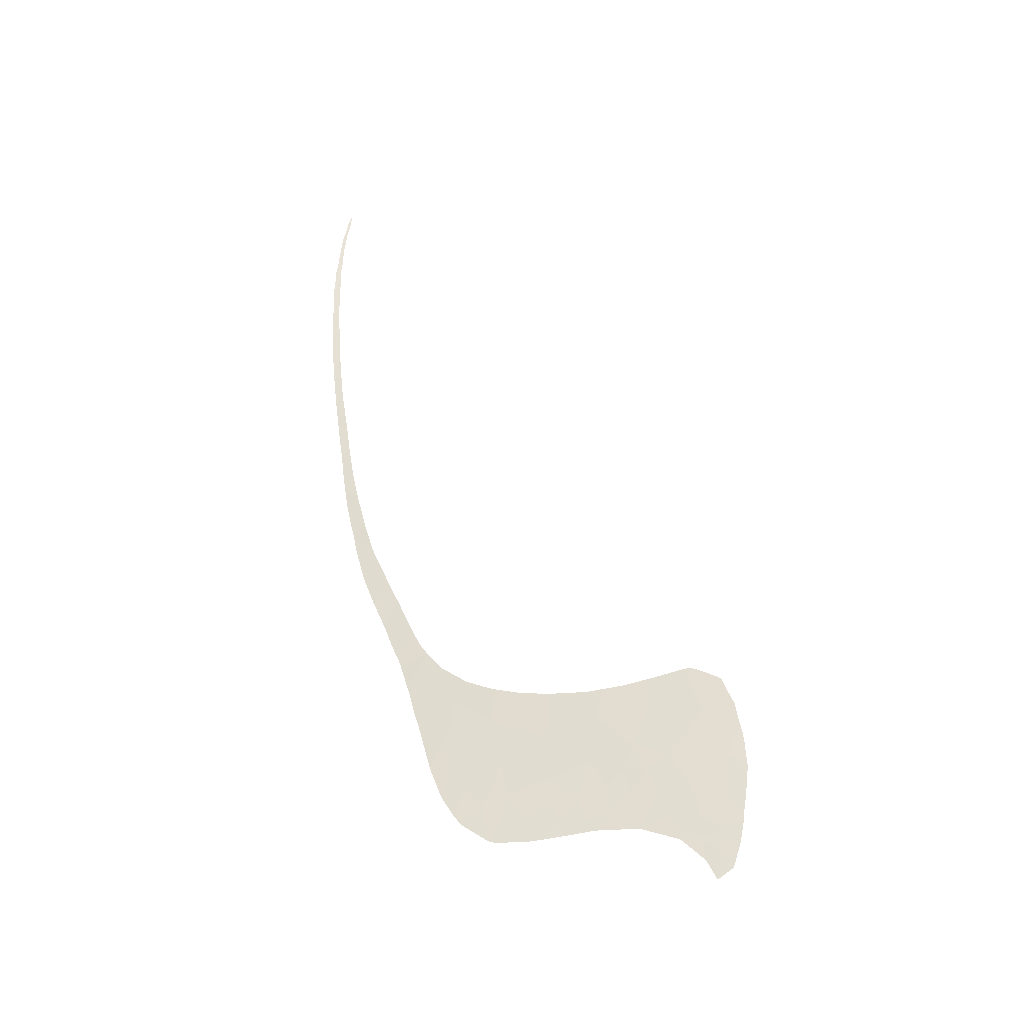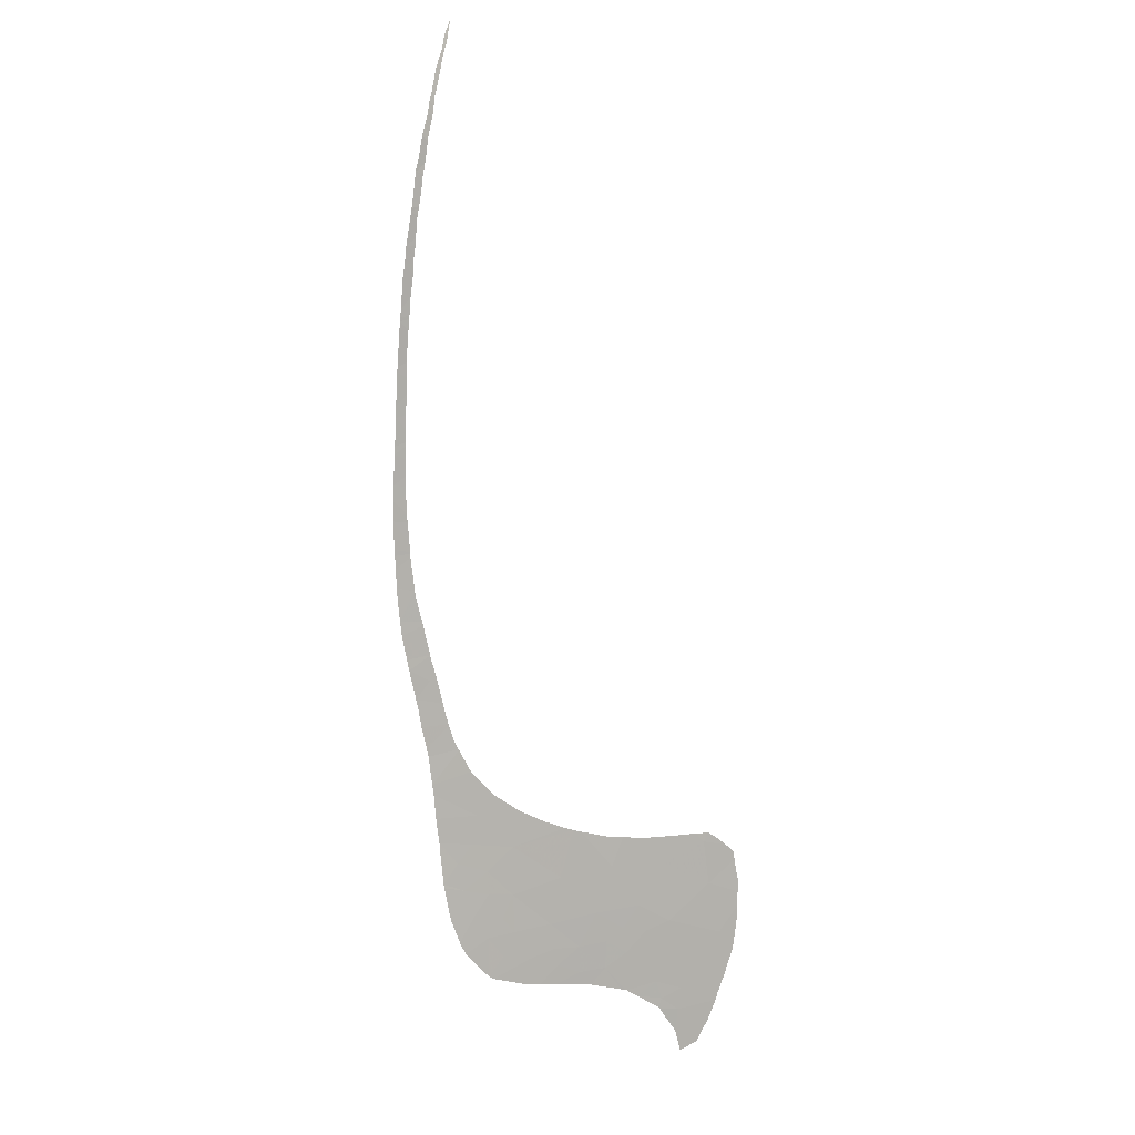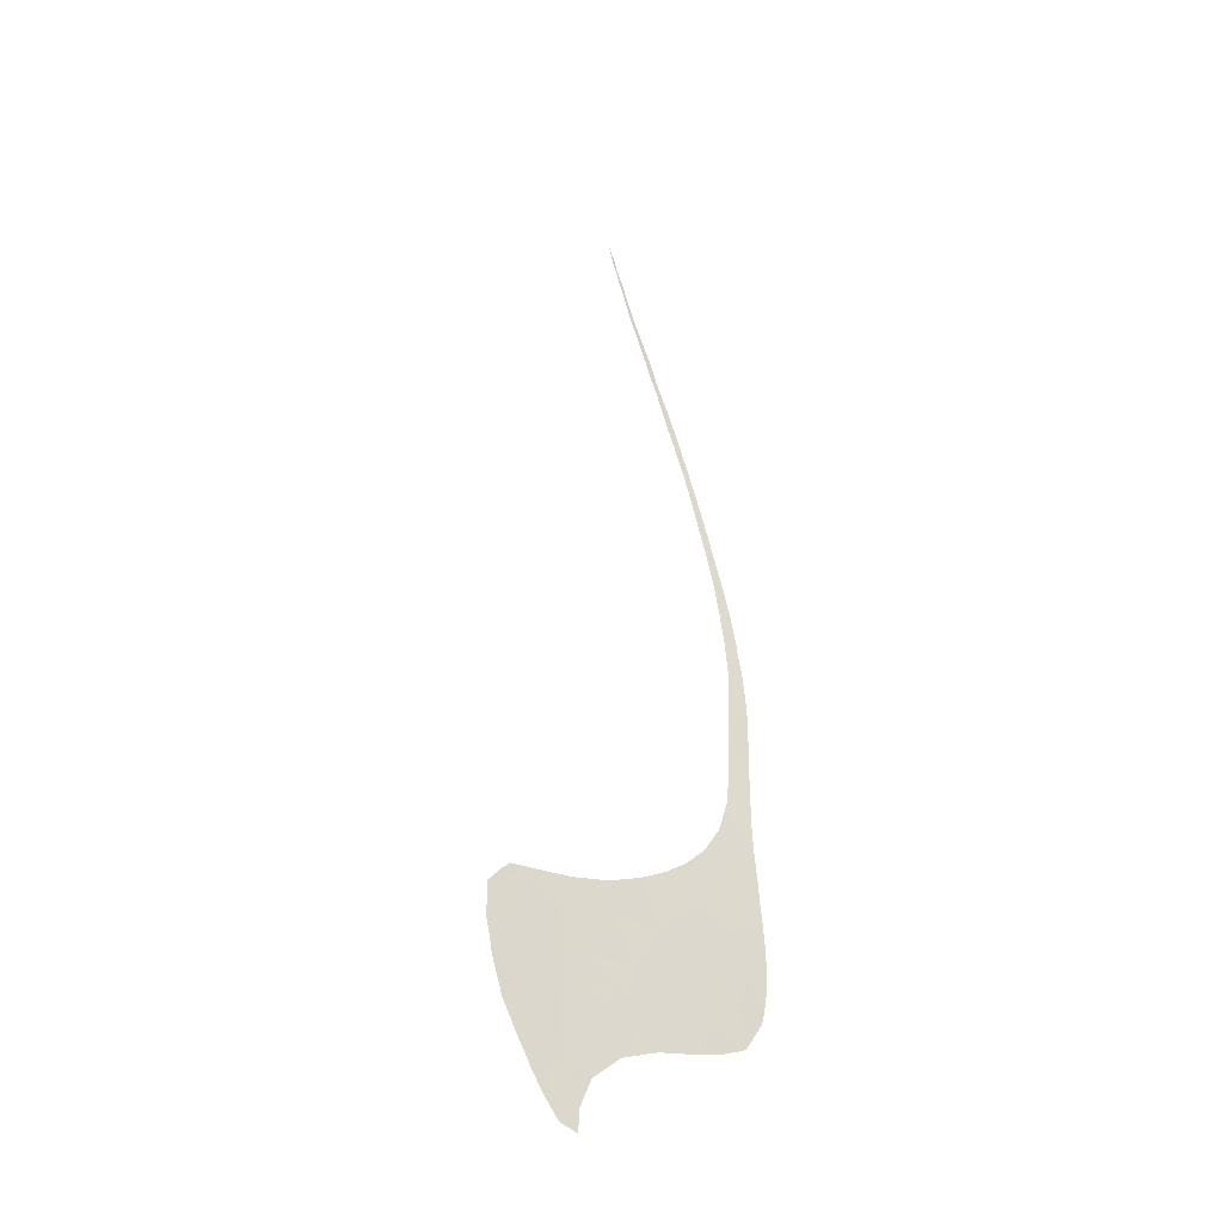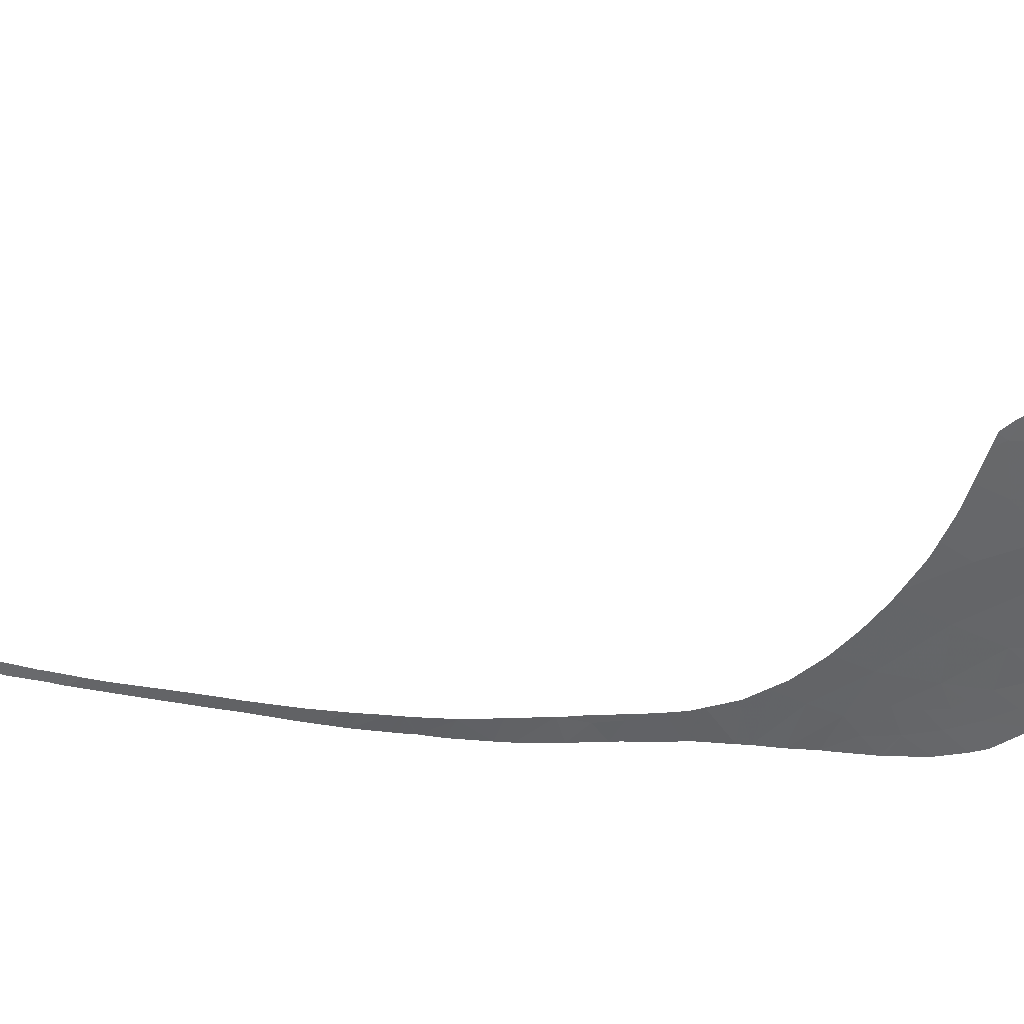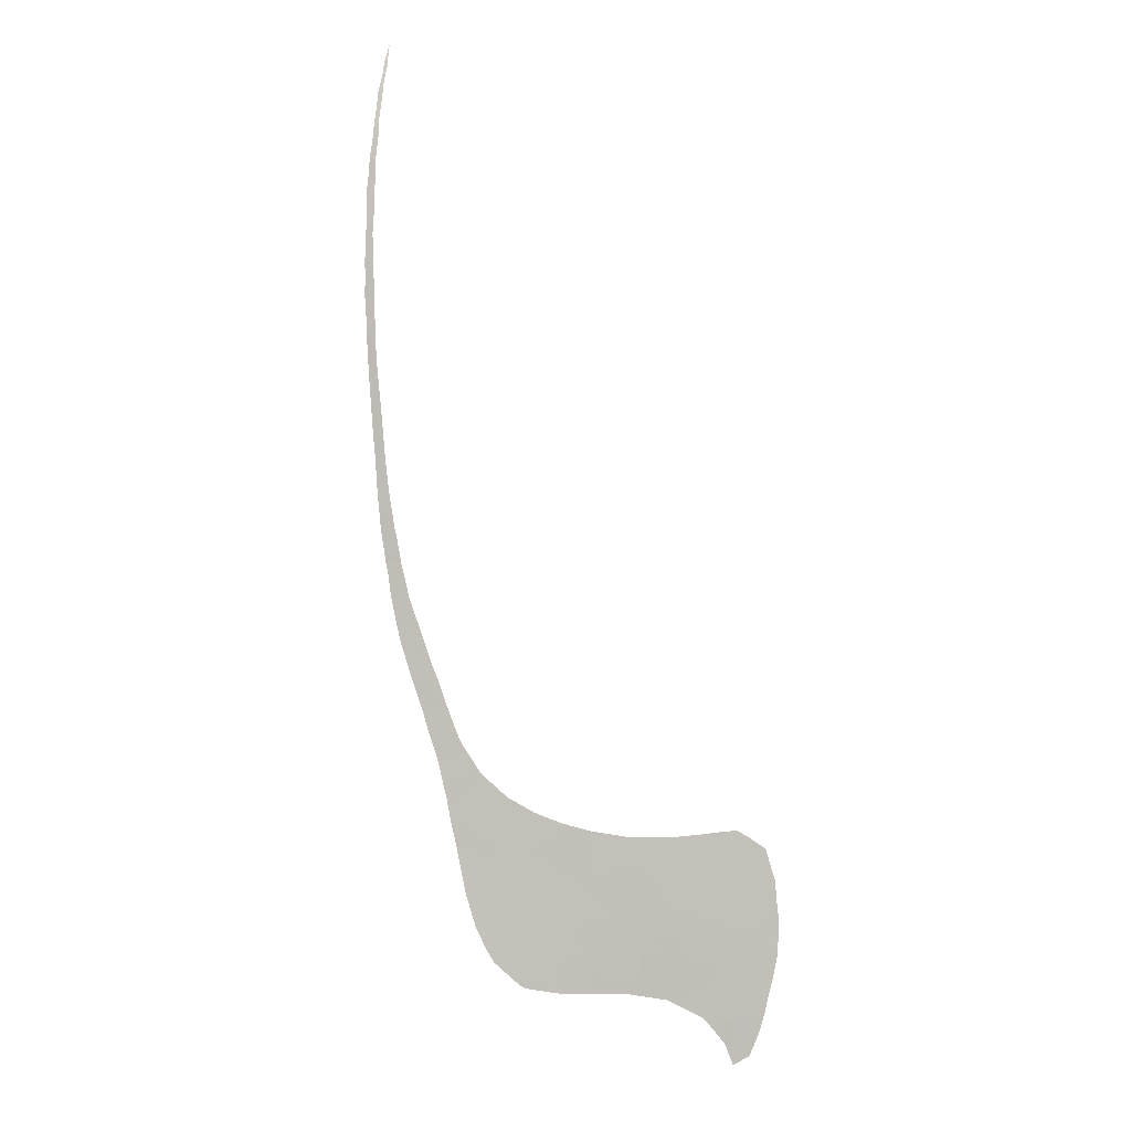
<metadata>
{"format":"obj","ext":"obj","renderer":"f3d","projection":"perspective","resolution":1024,"background":"white","views":[{"elev":-59.2,"azim":-6.7,"up":"+Z"},{"elev":-10.3,"azim":-34.2,"up":"+Z"},{"elev":-14.6,"azim":120.1,"up":"+Z"},{"elev":-77.8,"azim":64.4,"up":"+Y"},{"elev":-17.5,"azim":-16.9,"up":"+Z"}]}
</metadata>
<code>
v 36.67 81.29 -30.93
v 35.41 80.81 -28.59
v 38.62 79.95 -29.26
v 34.68 81.97 -30.84
v 15.59 80.59 -8.608
v 16.82 80.57 -9.778
v 15.83 80.92 -9.658
v 38.04 82.46 -35.02
v 37.16 82.35 -34.01
v 38.39 81.79 -33.7
v 28.41 82.4 -26.05
v 25.82 83.77 -27.12
v 25.26 82.91 -24.29
v 38.64 80.99 -31.89
v 37.07 81.86 -32.7
v 22.55 85.55 -28.66
v 22.98 84.75 -26.89
v 23.86 84.96 -28.36
v 21.8 85.14 -26.75
v 34.29 81.18 -28.51
v 34.12 81.53 -29.23
v 33.35 81.2 -27.7
v 15.37 80.38 -7.897
v 16.19 79.99 -7.741
v 29.31 84.11 -31.32
v 29.49 84.51 -32.47
v 28.54 84.84 -32.45
v 24.08 83.91 -25.75
v 24.43 84.29 -27.11
v 27.46 85.2 -32.42
v 25.71 85.71 -32.13
v 27.61 84.57 -30.92
v 25.41 85.76 -32
v 26.02 85.09 -30.79
v 23.31 85.75 -29.97
v 31.58 83.77 -32.49
v 30.71 83.77 -31.72
v 32.18 83.14 -31.47
v 17.43 82.09 -14.26
v 18.7 81.83 -14.81
v 18.14 82.47 -15.87
v 14.11 78.3 -1.942
v 13.8 77.73 -0.407
v 14.48 77.74 -1.003
v 22.32 84.42 -25.32
v 22.89 83.78 -24.18
v 12.02 72.03 14.33
v 12.38 72.01 14.16
v 12.05 72.39 13.38
v 12.17 70.85 18
v 12.43 70.79 18.04
v 12.13 71.23 16.72
v 12.19 73.31 10.91
v 12.59 73.2 10.92
v 12.2 73.44 10.57
v 34.28 79.92 -25.2
v 31.27 81.08 -25.38
v 36.45 78.61 -23.82
v 37.31 79.27 -26.31
v 34.73 81.43 -29.55
v 33.44 83.21 -32.78
v 32.75 81.97 -29.07
v 33.26 82.36 -30.53
v 33.73 83.12 -32.82
v 33.78 83.11 -32.84
v 31.24 83.88 -32.46
v 30.37 83.29 -30.2
v 31.91 82.59 -29.87
v 16.4 81.45 -11.56
v 15.98 81.06 -10.15
v 18.76 82.84 -17.47
v 18.35 82.58 -16.37
v 19.32 82.06 -16.01
v 24.08 83.53 -24.74
v 12.34 74.21 8.639
v 12.22 73.51 10.39
v 12.61 73.47 10.21
v 13.36 75.55 4.843
v 12.85 75.69 4.9
v 13.34 75.49 4.998
v 17.19 81.96 -13.66
v 16.66 81.65 -12.34
v 18.42 81.36 -13.36
v 28.37 83.49 -28.84
v 30.92 82.29 -28.16
v 19.99 83.6 -20.75
v 21.7 82.68 -20.07
v 20.18 83.75 -21.32
v 19.3 83.11 -18.69
v 20.21 82.18 -17.22
v 24.78 83.99 -26.66
v 24.91 85.08 -29.7
v 24.92 84.49 -28.14
v 23.79 85.83 -30.66
v 22.84 83.16 -22.48
v 22.86 82.52 -20.84
v 21.74 85.09 -26.53
v 21.14 84.58 -24.5
v 36.02 82.73 -33.97
v 35.93 82.73 -33.88
v 36.03 82.49 -33.34
v 21.04 84.47 -24.1
v 20.57 84.11 -22.71
v 21.99 82.51 -19.92
v 21.06 82.4 -18.67
v 21.03 82.4 -18.63
v 25.52 84.43 -28.55
v 34.5 82.98 -33.19
v 35.45 82.28 -32.31
v 26.37 84.4 -29.32
v 28.92 83.86 -30.32
v 39.7 79.97 -30.22
v 37.31 82.85 -35.33
v 38.05 83.05 -36.46
v 13.92 76.72 1.78
v 13.35 76.82 2.005
v 13.3 76.72 2.29
v 14.08 77 1.018
v 13.69 77.51 0.1996
v 12.89 75.78 4.664
v 13.7 76.35 2.788
v 13.75 76.43 2.57
v 13.88 76.67 1.929
v 39.4 81.18 -33.03
v 39.37 81.36 -33.46
v 32.67 79.91 -23.64
v 32.72 79.89 -23.64
v 31.55 80.31 -23.63
v 30.81 80.57 -23.62
v 19.47 83.21 -19.12
v 20.73 82.37 -18.24
v 12.81 75.52 5.313
v 13.18 75.11 5.981
v 13.18 75.13 5.94
v 13.28 75.33 5.399
v 16.88 80.58 -9.862
v 16.91 80.6 -9.939
v 17.18 80.75 -10.57
v 14.33 77.47 -0.2477
v 14.26 77.33 0.1266
v 14.19 77.2 0.4824
v 39.16 81.93 -34.68
v 39.09 82.05 -34.94
v 39.01 82.19 -35.19
v 38.58 82.73 -36.14
v 38.84 82.49 -35.79
v 38.77 82.61 -36.02
v 37.91 83.13 -36.55
v 39.26 78.89 -27.09
v 39.39 79.08 -27.68
v 39.49 79.21 -28.11
v 39.51 80.82 -32.21
v 39.56 80.63 -31.78
v 27.99 81.43 -23.11
v 26.73 81.77 -22.76
v 38.58 78.28 -24.87
v 38.85 78.46 -25.57
v 39.1 78.59 -26.16
v 39.22 78.8 -26.81
v 23.54 82.42 -21.25
v 24.12 82.32 -21.56
v 12.35 70.52 19.1
v 12.5 70.51 19.01
v 12.45 70.63 18.62
v 12.42 70.93 17.57
v 12.39 70.34 19.8
v 12.57 70.36 19.6
v 12.57 70.39 19.48
v 24.54 82.24 -21.8
v 25.15 82.14 -22.13
v 20.03 82.11 -16.86
v 20.39 82.26 -17.6
v 20.25 82.2 -17.3
v 19.63 81.93 -15.98
v 19.89 82.05 -16.56
v 25.58 82.04 -22.31
v 25.27 82.11 -22.18
v 23.18 82.44 -20.92
v 23.31 82.43 -21.04
v 21.27 82.43 -18.95
v 22.94 82.45 -20.73
v 30.51 80.67 -23.58
v 28.54 81.28 -23.25
v 28.03 81.42 -23.12
v 36.57 78.37 -23.28
v 35.95 78.61 -23.34
v 19.08 81.65 -14.74
v 19.17 81.7 -14.95
v 19.49 81.86 -15.67
v 29 81.13 -23.33
v 34.64 79.14 -23.49
v 34.31 79.27 -23.52
v 33.19 79.71 -23.62
v 35.88 78.64 -23.34
v 37.83 78.2 -23.99
v 38.38 78.15 -24.34
v 36.62 78.35 -23.28
v 37.29 78.26 -23.63
v 18.45 81.38 -13.43
v 17.7 80.99 -11.68
v 17.98 81.14 -12.35
v 18.54 81.43 -13.63
v 16.16 79.96 -7.644
v 15.29 80.26 -7.54
v 14.88 79.76 -5.998
v 16.3 80.11 -8.151
v 16.24 80.05 -7.935
v 16.03 79.82 -7.205
v 15.81 79.59 -6.453
v 13.09 74.8 6.751
v 12.54 74.94 6.84
v 12.47 74.58 7.697
v 13.04 74.64 7.16
v 13.06 74.67 7.086
v 18.96 81.59 -14.46
v 17.6 80.95 -11.48
v 16.85 80.56 -9.772
v 16.79 80.5 -9.571
v 15.66 79.45 -5.995
v 15.68 79.47 -6.054
v 16.48 80.24 -8.634
v 15.01 78.65 -3.531
v 14.48 79.07 -4.039
v 14.19 78.46 -2.393
v 15.14 78.83 -4.076
v 14.8 78.31 -2.576
v 15.26 78.98 -4.531
v 14.66 79.37 -4.92
v 15.53 79.3 -5.526
v 15.38 79.12 -4.966
v 14.11 77.07 0.8501
v 13.45 75.78 4.251
v 13.53 76 3.687
v 13.3 75.38 5.269
v 14.6 77.98 -1.65
v 14.66 78.07 -1.896
v 14.61 78 -1.694
v 12.1 71.61 15.51
v 12.38 71.7 15.06
v 12.37 71.95 14.35
v 12.43 72.25 13.5
v 12.46 72.42 13.07
v 12.04 72.75 12.48
v 12.9 74.32 7.996
v 12.95 74.42 7.737
v 21.09 82.41 -18.71
v 12.37 71.37 16.08
v 12.09 71.41 16.15
v 12.4 71.52 15.57
v 12.35 71.21 16.6
v 12.35 71.26 16.47
v 12.38 71.12 16.94
v 12.6 70.1 20.69
v 12.62 70.07 20.83
v 12.4 71.54 15.53
v 12.57 70.31 19.79
v 12.58 70.27 19.96
v 12.53 72.88 11.8
v 12.57 72.99 11.47
v 12.59 73.28 10.72
v 12.6 73.32 10.6
v 12.62 73.53 10.08
v 12.48 72.67 12.39
v 12.48 72.72 12.25
v 12.47 72.47 12.94
v 12.78 73.91 9.07
v 12.84 74.06 8.661
v 12.88 74.2 8.292
v 39.44 81.05 -32.73
v 39.56 79.41 -28.67
v 39.6 79.55 -29.06
v 39.57 80.6 -31.7
f 3 2 1
f 2 4 1
f 7 6 5
f 10 9 8
f 13 12 11
f 1 15 14
f 18 17 16
f 17 19 16
f 22 21 20
f 5 24 23
f 27 26 25
f 17 29 28
f 32 31 30
f 34 33 31
f 31 32 34
f 35 18 16
f 38 37 36
f 41 40 39
f 44 43 42
f 17 28 45
f 28 46 45
f 49 48 47
f 52 51 50
f 55 54 53
f 21 2 20
f 15 10 14
f 57 22 56
f 13 28 12
f 59 58 56
f 21 4 60
f 2 59 56
f 56 22 2
f 2 22 20
f 38 36 61
f 63 21 62
f 63 64 4
f 64 65 4
f 37 66 36
f 68 67 38
f 67 37 38
f 2 3 59
f 6 70 69
f 73 72 71
f 72 73 41
f 74 13 46
f 77 76 75
f 41 73 40
f 6 7 70
f 80 79 78
f 83 82 81
f 85 84 67
f 67 68 85
f 88 87 86
f 90 71 89
f 28 29 91
f 66 37 26
f 37 25 26
f 93 18 92
f 18 35 92
f 35 94 92
f 17 18 29
f 18 93 29
f 96 88 95
f 97 17 45
f 45 98 97
f 19 17 97
f 101 100 99
f 33 92 94
f 33 34 92
f 46 103 102
f 102 45 46
f 13 74 28
f 103 46 95
f 102 98 45
f 95 46 13
f 96 104 87
f 87 88 96
f 106 89 105
f 103 95 88
f 28 74 46
f 93 92 107
f 15 101 9
f 101 108 100
f 28 91 12
f 12 93 107
f 108 109 65
f 109 4 65
f 32 30 27
f 27 25 32
f 63 62 68
f 91 29 12
f 29 93 12
f 22 57 85
f 57 11 85
f 11 12 84
f 11 84 85
f 107 92 110
f 92 34 110
f 34 32 110
f 84 12 110
f 110 32 84
f 111 84 32
f 12 107 110
f 21 22 62
f 22 85 62
f 84 111 67
f 62 85 68
f 112 3 14
f 15 9 10
f 63 68 38
f 109 15 1
f 1 4 109
f 63 38 64
f 38 61 64
f 67 111 25
f 37 67 25
f 111 32 25
f 9 101 99
f 9 99 113
f 113 8 9
f 21 63 4
f 114 8 113
f 108 101 109
f 15 109 101
f 3 1 14
f 2 21 60
f 4 2 60
f 117 116 115
f 116 119 118
f 118 115 116
f 121 120 117
f 117 122 121
f 122 117 123
f 123 117 115
f 124 14 10
f 10 125 124
f 57 56 126
f 126 56 127
f 128 57 126
f 129 57 128
f 89 130 105
f 105 130 86
f 131 89 106
f 134 133 132
f 134 132 135
f 137 136 6
f 6 69 138
f 138 137 6
f 119 43 139
f 139 43 44
f 140 119 139
f 141 119 140
f 125 10 142
f 142 10 143
f 143 10 8
f 8 144 143
f 8 114 145
f 144 8 145
f 144 145 146
f 147 146 145
f 114 113 148
f 149 59 3
f 3 150 149
f 150 3 151
f 153 14 152
f 155 13 154
f 157 156 59
f 157 59 158
f 158 59 159
f 159 59 149
f 160 96 95
f 160 95 161
f 164 163 162
f 164 162 50
f 50 51 164
f 51 52 165
f 168 167 166
f 168 166 162
f 162 163 168
f 161 95 169
f 95 13 170
f 170 169 95
f 73 71 90
f 90 171 73
f 172 89 131
f 90 89 173
f 173 89 172
f 175 174 73
f 175 73 171
f 176 13 155
f 170 13 177
f 177 13 176
f 179 178 96
f 179 96 160
f 104 180 87
f 104 96 181
f 181 96 178
f 182 57 129
f 13 11 183
f 183 11 57
f 154 13 184
f 184 13 183
f 186 58 185
f 188 187 40
f 188 40 73
f 73 189 188
f 189 73 174
f 183 57 190
f 190 57 182
f 56 58 191
f 191 192 56
f 193 127 56
f 193 56 192
f 191 58 194
f 194 58 186
f 196 195 58
f 58 59 156
f 156 196 58
f 197 185 58
f 198 197 58
f 198 58 195
f 81 39 83
f 39 40 199
f 199 83 39
f 201 200 82
f 201 82 83
f 202 40 187
f 199 40 202
f 205 204 203
f 203 204 23
f 23 24 203
f 206 5 6
f 24 5 207
f 207 5 206
f 208 205 203
f 209 205 208
f 212 211 210
f 211 132 133
f 133 210 211
f 214 213 212
f 214 212 210
f 202 187 215
f 200 216 69
f 200 69 82
f 218 6 217
f 217 6 136
f 220 219 205
f 220 205 209
f 6 218 221
f 221 206 6
f 224 223 222
f 222 223 225
f 222 226 224
f 223 228 227
f 227 225 223
f 230 228 229
f 229 228 205
f 205 219 229
f 227 228 230
f 231 119 141
f 233 232 120
f 233 120 121
f 79 120 78
f 78 120 232
f 135 132 234
f 132 79 80
f 80 234 132
f 44 42 235
f 42 224 236
f 236 224 226
f 235 42 237
f 237 42 236
f 118 119 231
f 240 239 238
f 240 238 47
f 47 48 240
f 48 49 241
f 49 243 242
f 242 241 49
f 244 75 212
f 212 245 244
f 245 212 213
f 138 69 216
f 105 86 246
f 246 86 87
f 87 180 246
f 52 248 247
f 248 238 249
f 249 247 248
f 251 250 52
f 251 52 247
f 165 52 252
f 252 52 250
f 254 166 253
f 249 238 255
f 255 238 239
f 257 166 256
f 256 166 167
f 253 166 257
f 259 258 243
f 259 243 53
f 53 54 259
f 54 55 260
f 55 76 261
f 261 260 55
f 261 76 77
f 77 75 262
f 264 263 243
f 264 243 258
f 242 243 265
f 265 243 263
f 262 75 266
f 266 75 267
f 267 75 268
f 268 75 244
f 152 14 269
f 269 14 124
f 151 3 270
f 112 271 3
f 112 14 272
f 272 14 153
f 270 3 271

</code>
